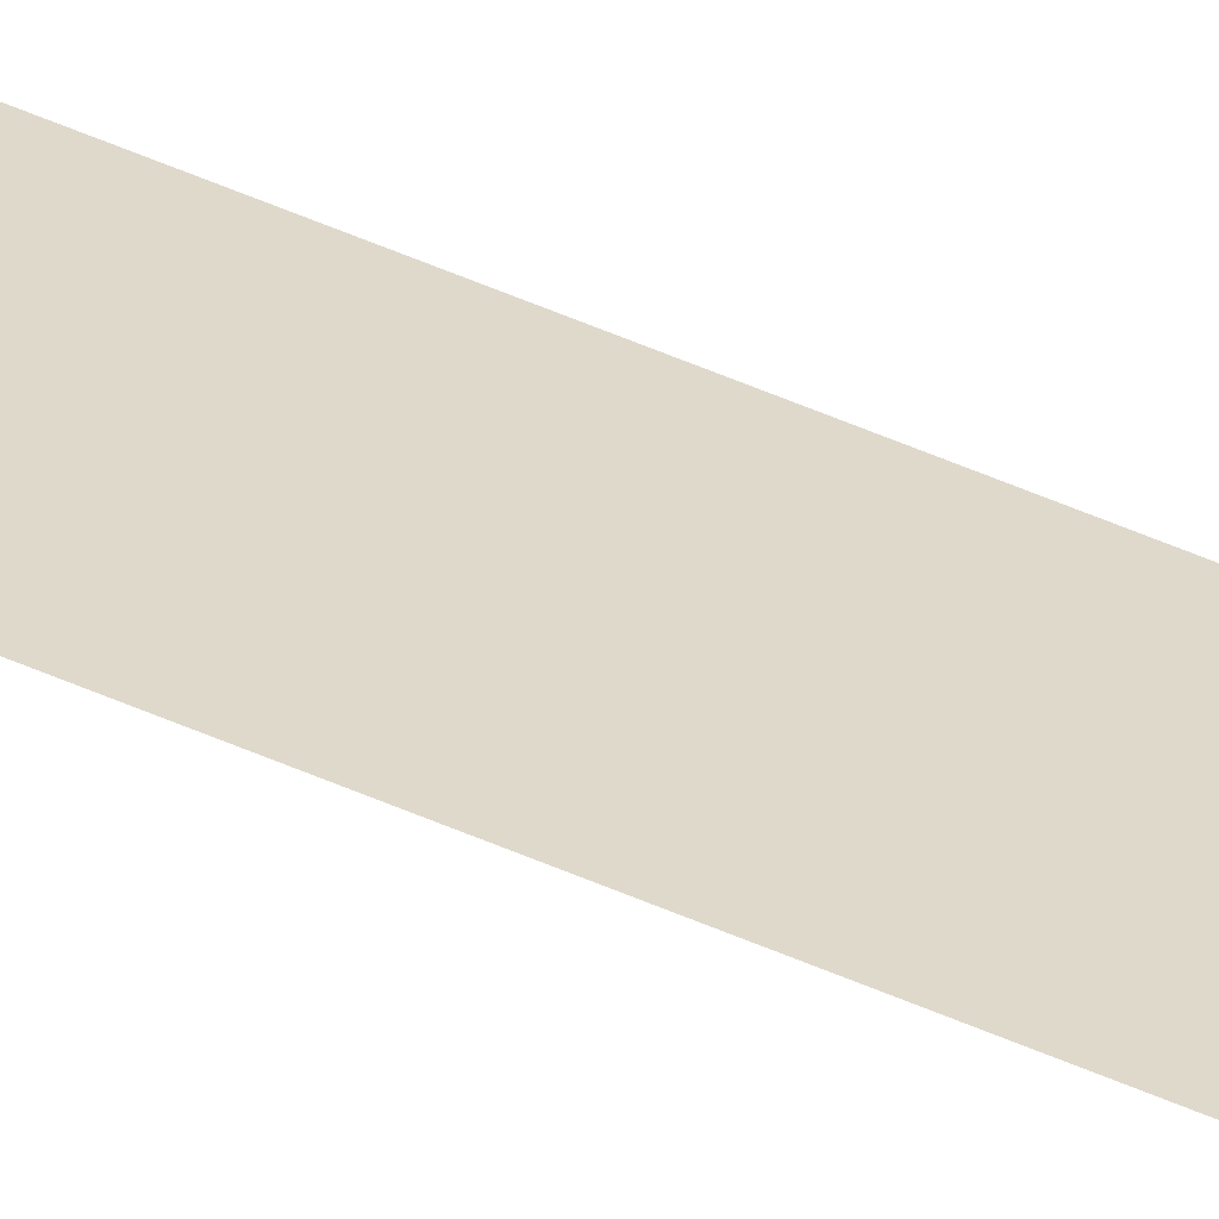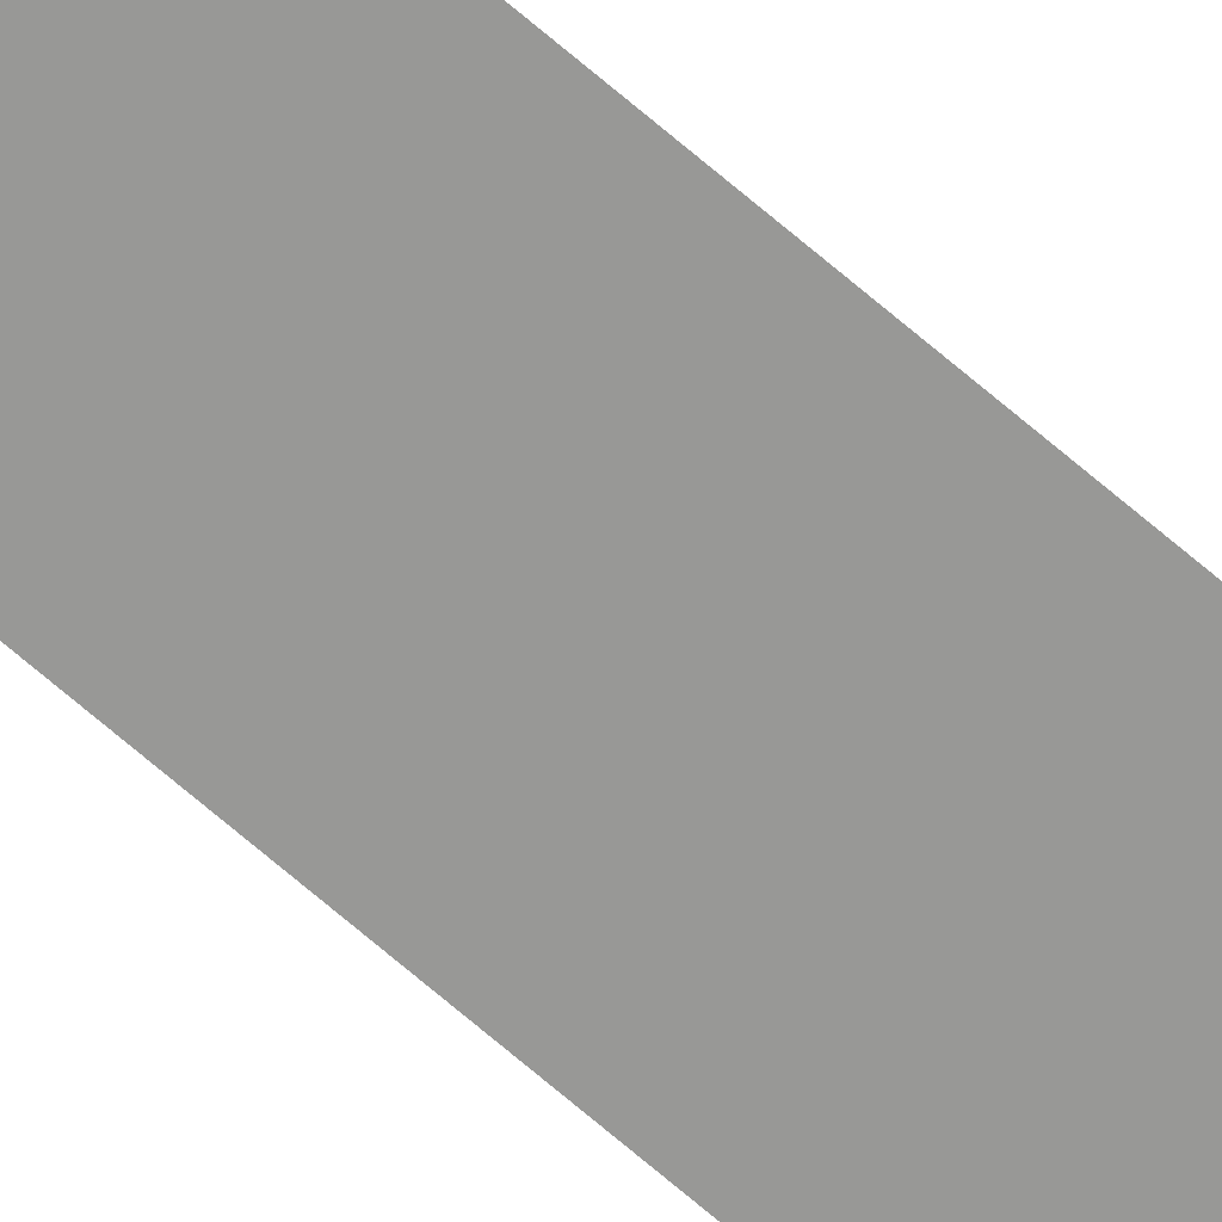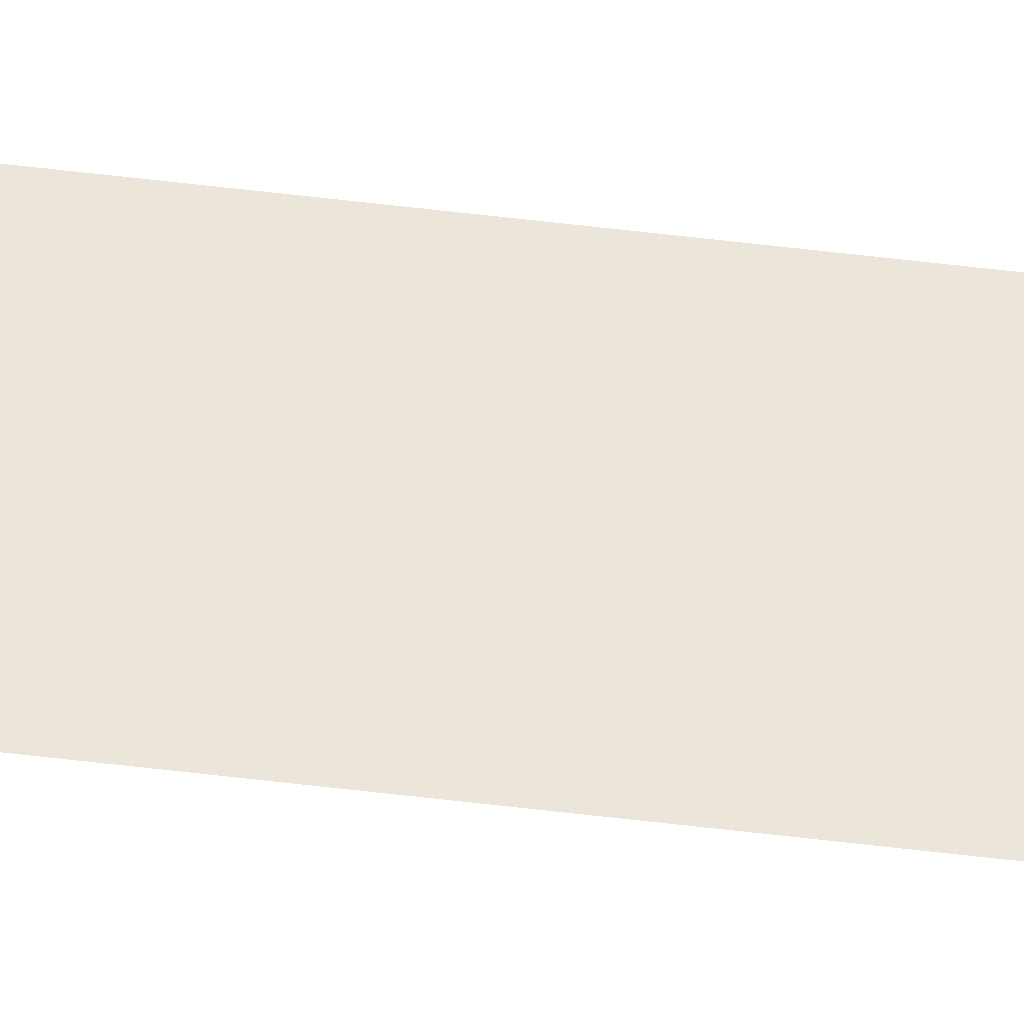
<metadata>
{"format":"obj","ext":"obj","renderer":"f3d","projection":"perspective","resolution":1024,"background":"white","views":[{"elev":32.3,"azim":125.4,"up":"+Z"},{"elev":-68.5,"azim":-131.0,"up":"+Z"},{"elev":55.1,"azim":-82.6,"up":"+Z"}]}
</metadata>
<code>
o Component_34_1/Component_34/mesh3/mesh3-geometry#mesh3-geometry
v -0.5318 -0.8627 0.2329
v -0.5151 0.8135 0.2329
v -0.5318 0.8135 0.2329
v -0.5151 -0.8627 0.2329
f 1 2 3
f 2 1 4
f 3 2 1
f 4 1 2

</code>
